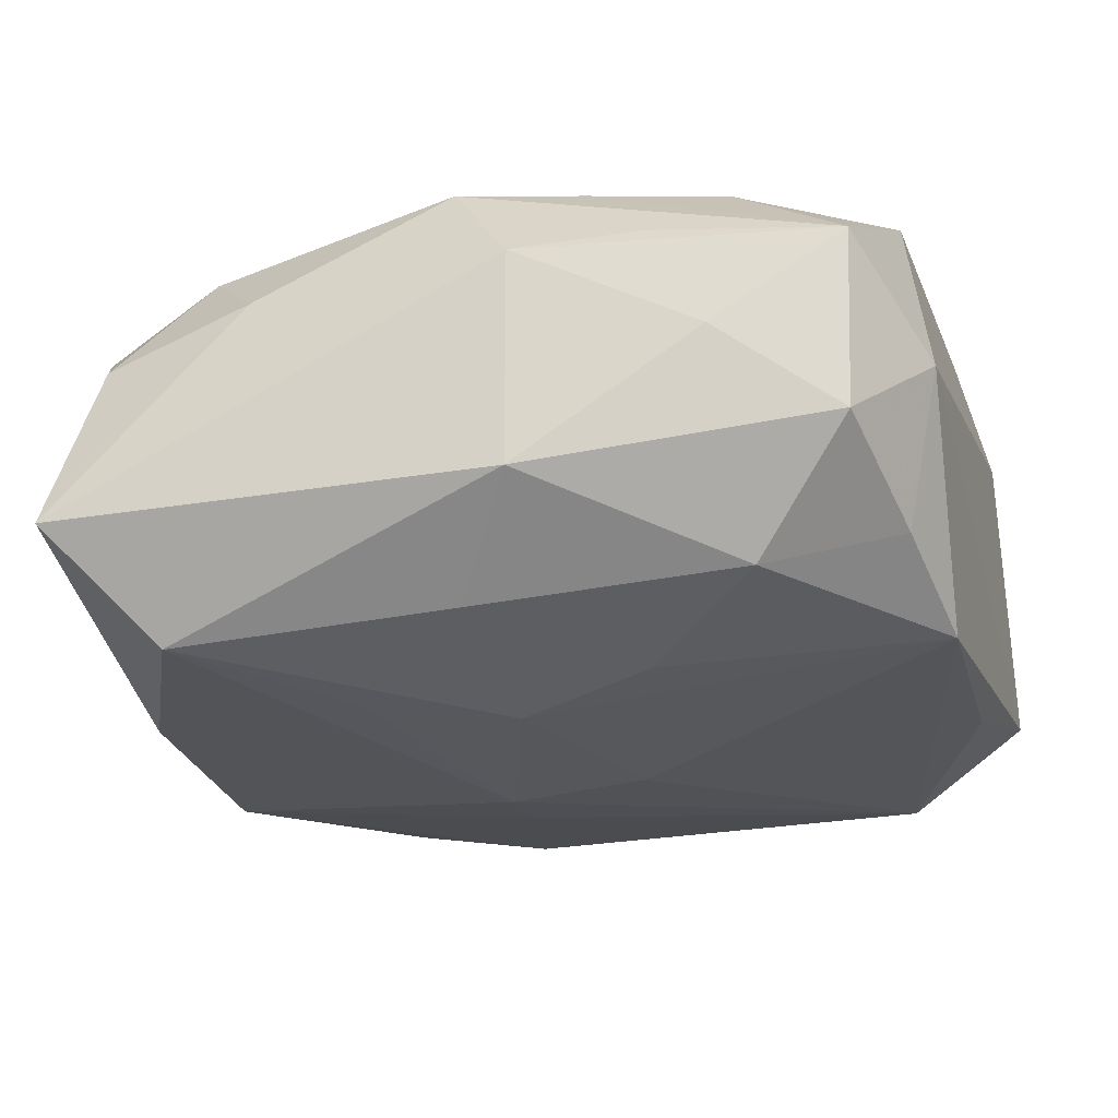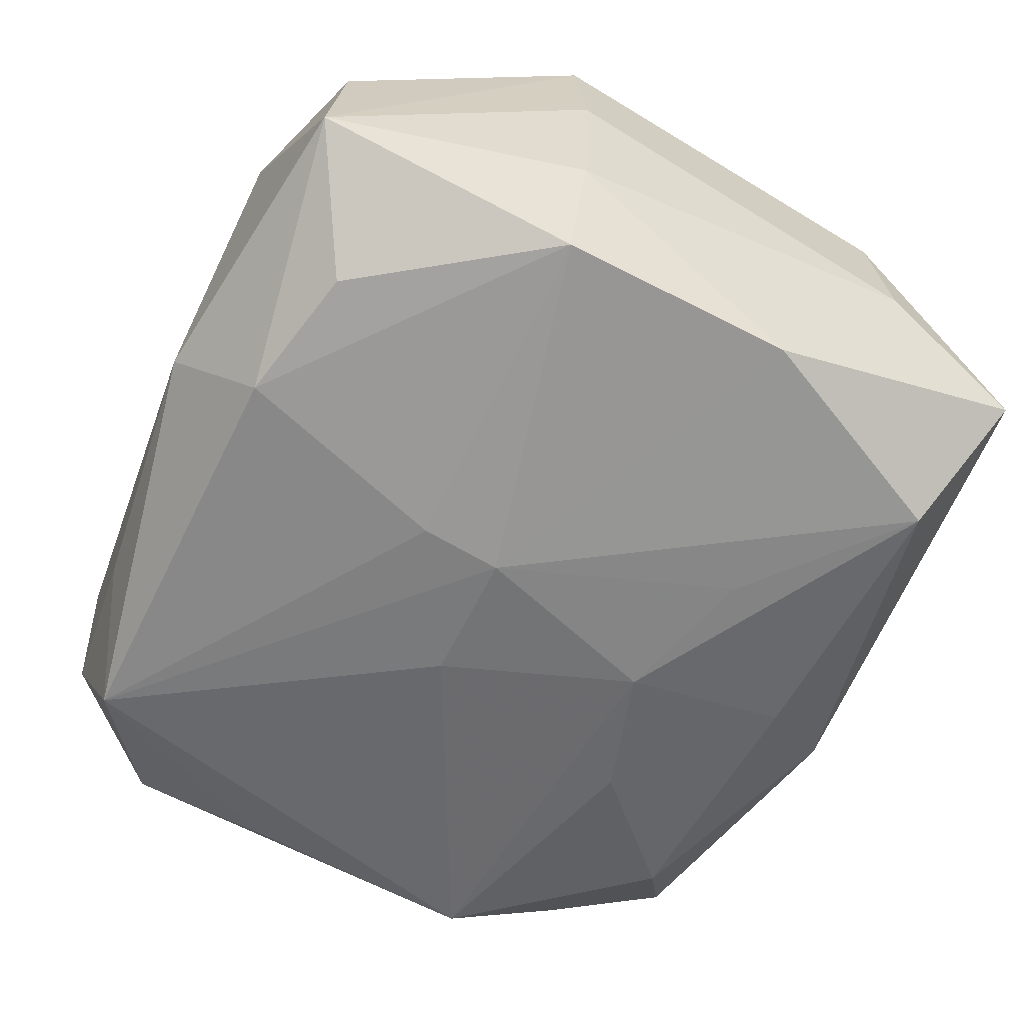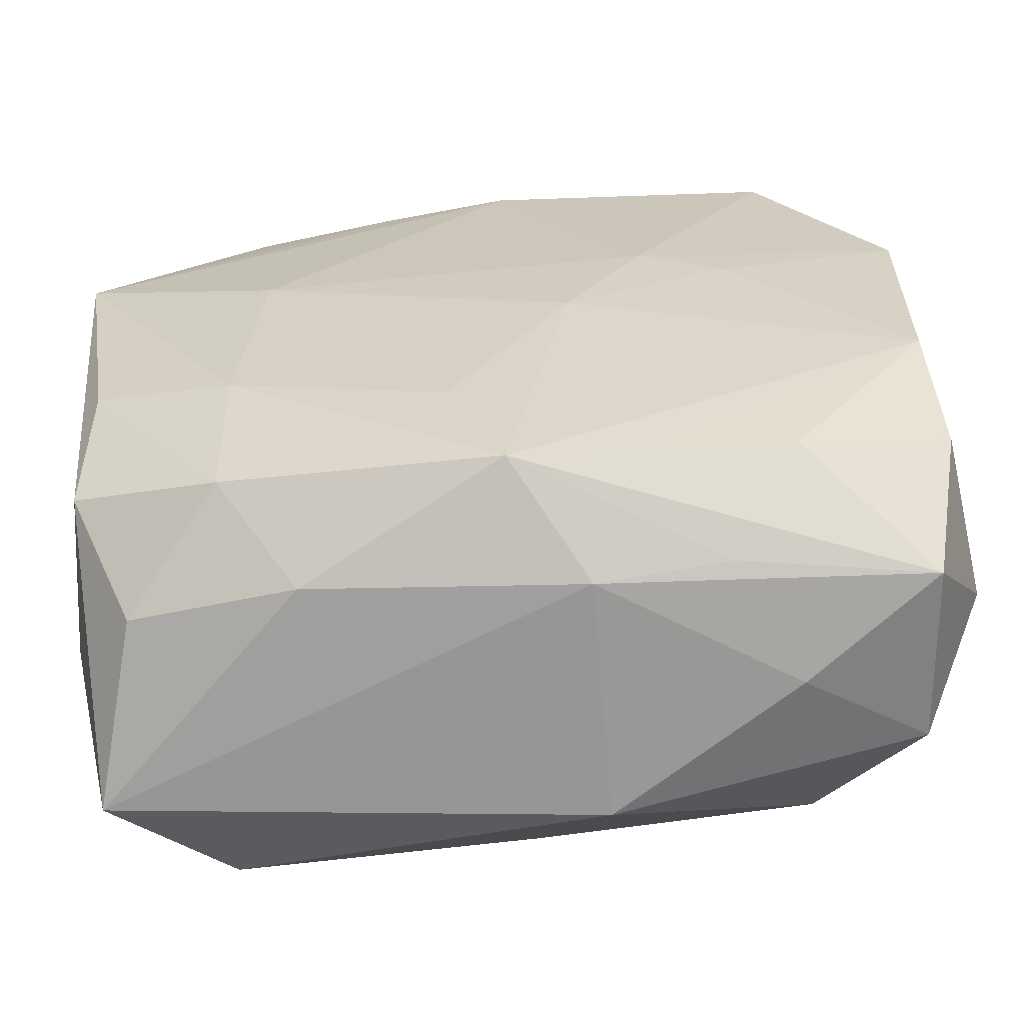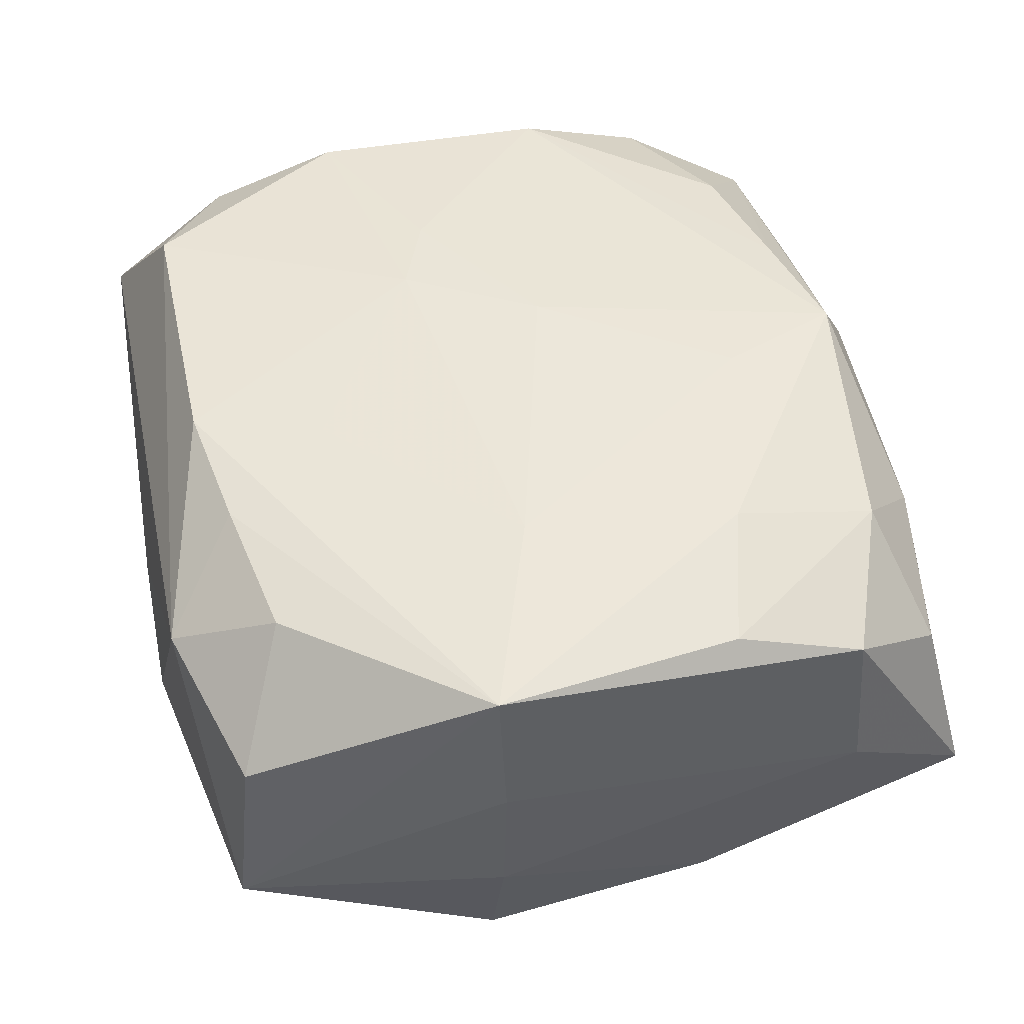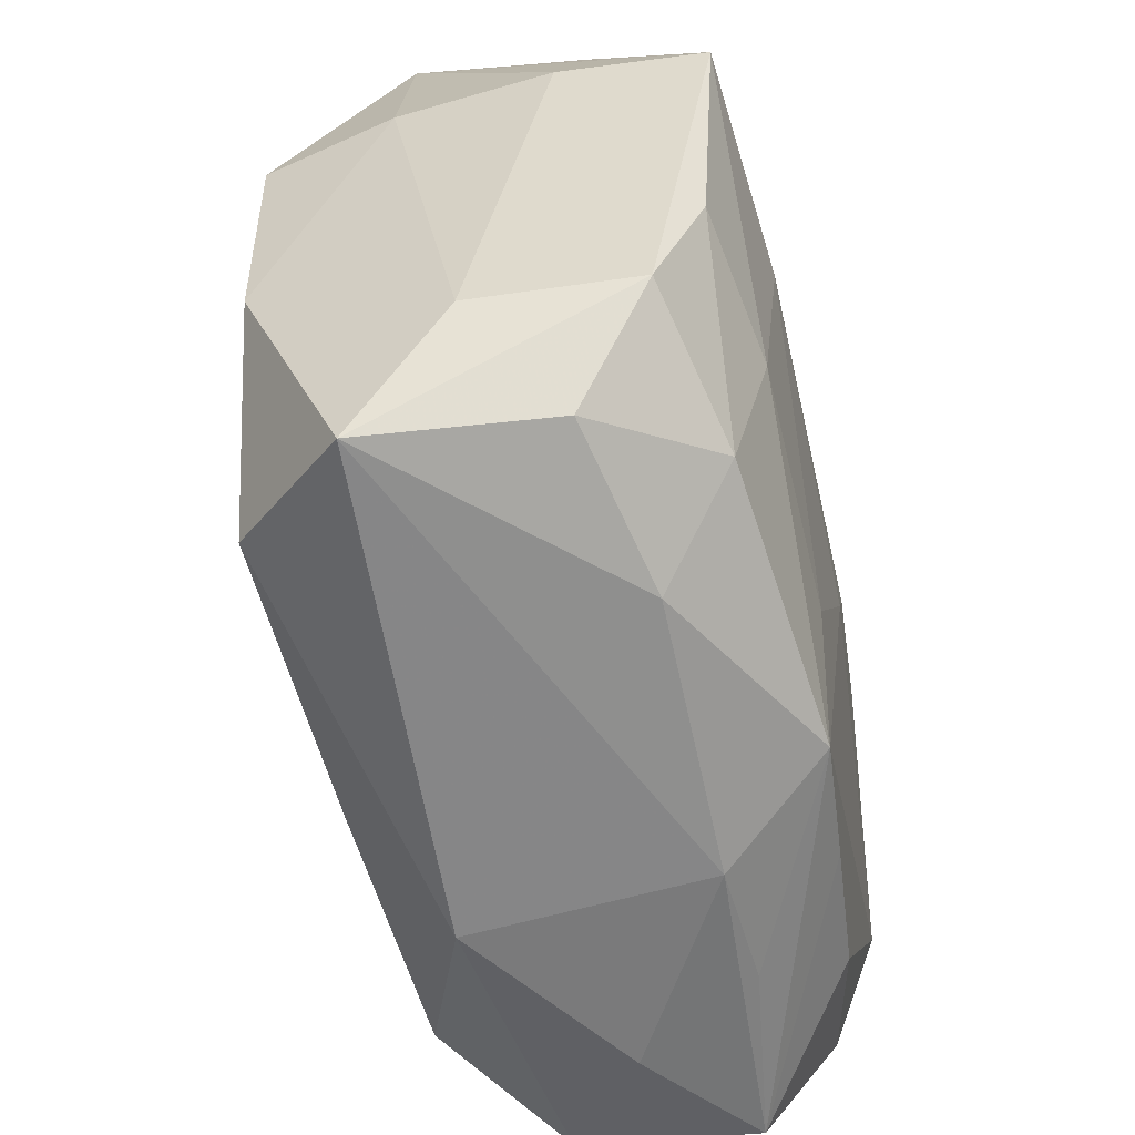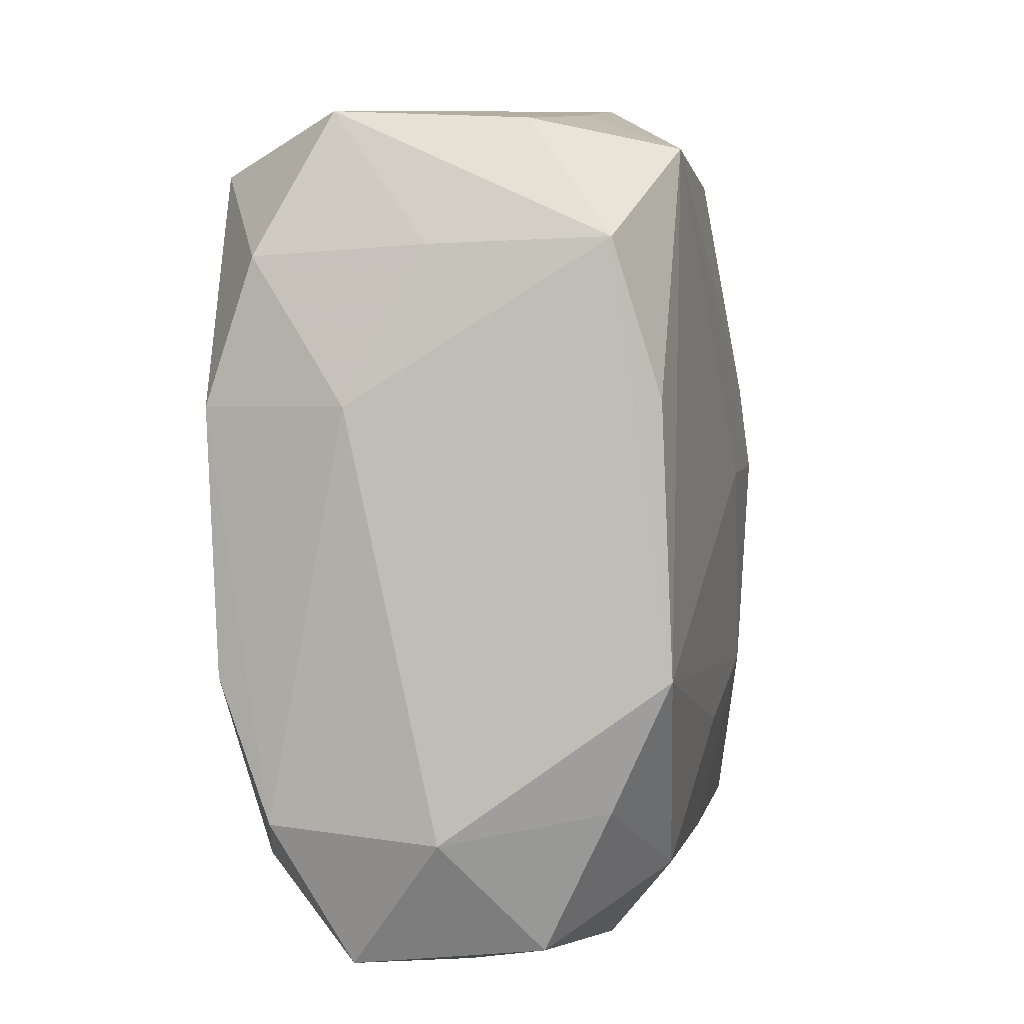
<metadata>
{"format":"obj","ext":"obj","renderer":"f3d","projection":"perspective","resolution":1024,"background":"white","views":[{"elev":-25.6,"azim":17.6,"up":"+Z"},{"elev":-59.7,"azim":-114.8,"up":"+Z"},{"elev":-65.1,"azim":3.7,"up":"+Y"},{"elev":48.4,"azim":-104.1,"up":"+Z"},{"elev":-59.1,"azim":-77.3,"up":"+Y"},{"elev":4.0,"azim":97.4,"up":"+Y"}]}
</metadata>
<code>
v 0.01386 -0.02758 0.00796
v -0.02747 -0.02835 -0.007011
v -0.02766 -0.008527 -0.01414
v -0.0004171 0.02381 0.01578
v -0.02685 0.02655 -0.005561
v -0.02851 -0.01833 0.01051
v 0.01007 -0.01345 -0.01602
v -0.009362 0.02402 -0.01417
v 0.02971 0.01877 -0.01058
v 0.01967 0.02316 0.0154
v 3.897e-05 -0.02517 0.0149
v -0.01693 0.003097 0.01666
v -0.003691 -0.01631 0.01576
v -0.02866 0.008452 -0.01421
v -0.02467 -0.02564 0.005223
v 0.004875 0.003208 -0.01724
v 0.0262 0.02679 0.007142
v -0.005288 0.008888 -0.01708
v 0.02784 -0.01684 -0.01052
v 0.01844 -0.02189 0.01321
v 0.0287 -0.01792 0.01101
v 0.01896 -0.02168 -0.01367
v 0.03042 -0.01867 3.897e-05
v 0.03042 0.008417 0.005854
v 0.0261 -0.02604 -0.006148
v -0.00497 0.003218 -0.01783
v -0.009878 -0.01384 -0.01642
v -0.005354 0.02953 -0.007376
v 0.02558 0.02631 -0.005016
v -0.02789 -0.009138 0.01379
v -0.009294 0.02267 0.01503
v 0.00978 0.005732 0.01666
v 0.0294 0.01838 0.0008293
v 0.01351 0.02749 -0.007349
v -0.03079 0.008093 -0.005076
v -0.01839 -0.01203 0.01546
v 0.02831 0.008347 0.01498
v 0.01796 -0.0288 -0.000271
v 0.004993 -0.02881 0.007506
v 0.02913 -0.008373 -0.01435
v 0.02811 0.008835 -0.01356
v -0.01903 0.02116 0.01403
v -0.0003517 0.02902 0.000839
v 0.01568 0.003235 0.01613
v -0.02575 0.02511 0.006446
v -0.02955 -0.0188 -0.0004064
v 0.02679 -0.02707 0.006006
v -0.01886 0.02177 -0.01297
v -0.003923 0.01489 0.01618
v -0.01344 -0.02746 0.007649
v 0.0001478 -0.01049 -0.01724
v 0.02799 -0.008722 0.01437
v -0.0149 0.02828 0.0094
v -0.03153 0.008044 0.005512
v 0.00438 -0.003339 0.01666
v -0.01848 -0.02233 0.01299
v 0.0002402 -0.02285 -0.01446
v 0.005342 -0.02974 -0.008611
v 0.008893 -0.02363 0.01412
v 0.02861 0.0177 0.01187
v -0.03057 0.008307 0.01541
v -0.01997 -0.02375 -0.01508
v 0.02062 0.02467 -0.01417
f 58 2 62
f 17 53 10
f 26 63 16
f 16 63 40
f 16 51 26
f 40 51 16
f 13 55 12
f 39 2 58
f 39 50 2
f 15 6 2
f 2 50 15
f 27 62 26
f 26 51 27
f 27 51 62
f 22 25 58
f 55 52 44
f 21 52 20
f 3 62 2
f 26 62 3
f 3 14 26
f 2 6 46
f 46 3 2
f 18 63 26
f 26 14 18
f 28 63 8
f 63 18 8
f 8 18 14
f 40 63 41
f 41 9 40
f 63 9 41
f 28 17 29
f 29 9 63
f 29 17 9
f 28 53 43
f 43 17 28
f 53 17 43
f 60 17 10
f 36 13 12
f 13 36 11
f 50 39 11
f 11 52 55
f 55 13 11
f 47 21 20
f 19 22 40
f 25 22 19
f 7 51 40
f 40 22 7
f 62 51 57
f 58 62 57
f 57 22 58
f 51 7 57
f 57 7 22
f 10 53 4
f 53 31 4
f 12 49 4
f 28 8 5
f 5 53 28
f 5 45 53
f 42 31 53
f 53 45 42
f 10 4 32
f 55 44 32
f 32 4 49
f 12 55 32
f 32 49 12
f 34 63 28
f 28 29 34
f 34 29 63
f 9 17 33
f 17 60 33
f 24 9 33
f 33 60 24
f 37 60 10
f 37 44 52
f 24 60 37
f 10 32 37
f 37 32 44
f 37 21 24
f 52 21 37
f 56 15 50
f 50 11 56
f 6 15 56
f 56 11 36
f 58 25 38
f 25 47 38
f 38 39 58
f 38 47 39
f 59 47 20
f 11 47 59
f 20 52 59
f 52 11 59
f 1 11 39
f 39 47 1
f 1 47 11
f 21 47 23
f 23 19 40
f 23 47 25
f 25 19 23
f 24 21 23
f 23 9 24
f 40 9 23
f 48 8 14
f 14 5 48
f 48 5 8
f 35 5 14
f 35 54 5
f 46 54 35
f 14 3 35
f 3 46 35
f 61 46 6
f 61 54 46
f 61 42 45
f 45 5 61
f 5 54 61
f 61 36 12
f 31 42 61
f 12 4 61
f 61 4 31
f 30 61 6
f 36 61 30
f 6 56 30
f 30 56 36

</code>
